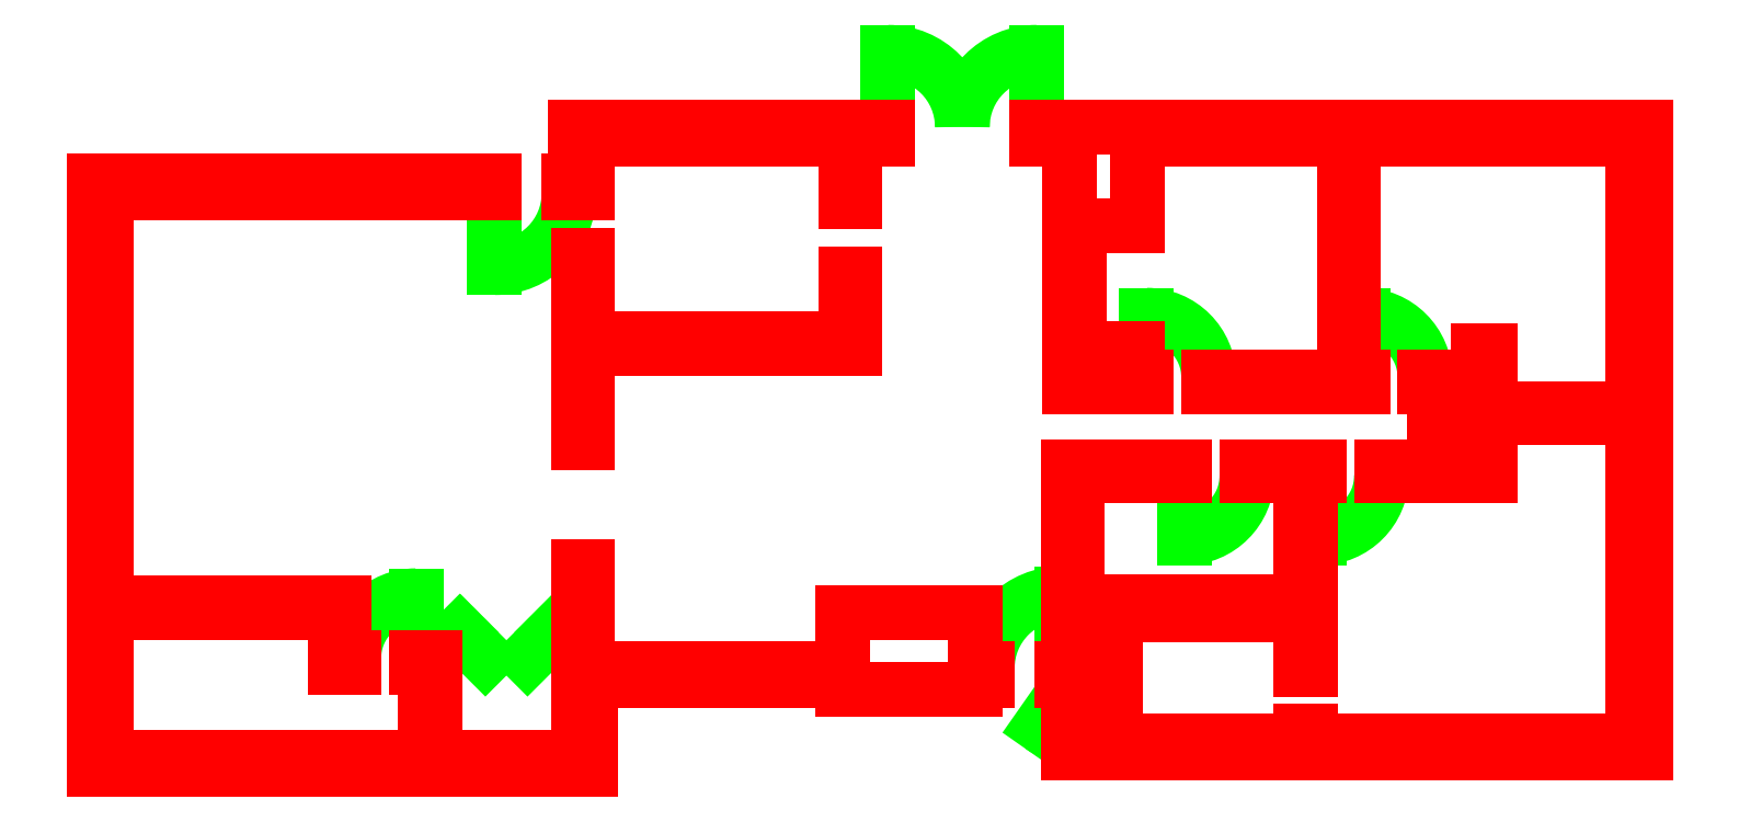
<metadata>
{"format":"dxf","ext":"dxf","renderer":"ezdxf+matplotlib","layout":"modelspace","background":"white","min_lineweight":24,"dpi":150}
</metadata>
<code>
0
SECTION
2
ENTITIES
0
LINE
8
Doors
10
-49.09
20
34.27
30
0
11
-49.09
21
70.27
31
0
0
ARC
8
Doors
10
-49.09
20
34.27
30
0
40
36
50
90
51
180
0
LINE
8
Doors
10
96.41
20
174.8
30
0
11
96.41
21
204.8
31
0
0
LINE
8
Doors
10
75.41
20
127.3
30
0
11
75.41
21
97.27
31
0
0
ARC
8
Doors
10
75.41
20
127.3
30
0
40
30
50
270
51
3.562e-13
0
ARC
8
Doors
10
96.41
20
174.8
30
0
40
30
50
3.562e-13
51
90
0
LINE
8
Doors
10
-8.095
20
174.8
30
0
11
-8.095
21
204.8
31
0
0
ARC
8
Doors
10
-8.095
20
174.8
30
0
40
30
50
3.562e-13
51
90
0
LINE
8
Doors
10
10.41
20
127.3
30
0
11
10.41
21
97.27
31
0
0
ARC
8
Doors
10
10.41
20
127.3
30
0
40
30
50
270
51
0
0
LINE
8
Doors
10
-46.09
20
25.27
30
0
11
-59.29
21
6.425
31
0
0
ARC
8
Doors
10
-46.09
20
25.27
30
0
40
23
50
235
51
270
0
LINE
8
Doors
10
-361.1
20
39.27
30
0
11
-361.1
21
69.27
31
0
0
ARC
8
Doors
10
-361.1
20
39.27
30
0
40
30
50
90
51
180
0
LINE
8
Doors
10
-323.1
20
263.8
30
0
11
-323.1
21
227.8
31
0
0
ARC
8
Doors
10
-323.1
20
263.8
30
0
40
36
50
270
51
0
0
LINE
8
Doors
10
-61.09
20
295.8
30
0
11
-61.09
21
331.8
31
0
0
LINE
8
Doors
10
-133.1
20
295.8
30
0
11
-133.1
21
331.8
31
0
0
ARC
8
Doors
10
-133.1
20
295.8
30
0
40
36
50
0
51
90
0
ARC
8
Doors
10
-61.09
20
295.8
30
0
40
36
50
90
51
180
0
LINE
8
Doors
10
-352.1
20
39.27
30
0
11
-339.8
21
51.55
31
0
0
LINE
8
Doors
10
-339.8
20
51.55
30
0
11
-327.5
21
39.27
31
0
0
LINE
8
Doors
10
-294.9
20
51.55
30
0
11
-282.6
21
39.27
31
0
0
LINE
8
Doors
10
-307.2
20
39.27
30
0
11
-294.9
21
51.55
31
0
0
LINE
8
Walls
10
-91.09
20
34.27
30
0
11
-91.09
21
61.27
31
0
0
LINE
8
Walls
10
-91.09
20
61.27
30
0
11
-155.1
21
61.27
31
0
0
LINE
8
Walls
10
-155.1
20
61.27
30
0
11
-155.1
21
34.27
31
0
0
LINE
8
Walls
10
-155.1
20
34.27
30
0
11
-278.1
21
34.27
31
0
0
LINE
8
Walls
10
-278.1
20
34.27
30
0
11
-278.1
21
83.27
31
0
0
LINE
8
Walls
10
-278.1
20
143.3
30
0
11
-282.6
21
143.3
31
0
0
LINE
8
Walls
10
-278.1
20
83.27
30
0
11
-282.6
21
83.27
31
0
0
LINE
8
Walls
10
-282.6
20
83.27
30
0
11
-282.6
21
-8.734
31
0
0
LINE
8
Walls
10
-155.1
20
28.27
30
0
11
-155.1
21
24.27
31
0
0
LINE
8
Walls
10
-155.1
20
24.27
30
0
11
-91.09
21
24.27
31
0
0
LINE
8
Walls
10
-91.09
20
24.27
30
0
11
-91.09
21
28.27
31
0
0
LINE
8
Walls
10
-155.1
20
28.27
30
0
11
-276.6
21
28.27
31
0
0
LINE
8
Walls
10
-276.6
20
28.27
30
0
11
-276.6
21
-14.73
31
0
0
LINE
8
Walls
10
-85.09
20
28.27
30
0
11
-85.09
21
34.27
31
0
0
LINE
8
Walls
10
-91.09
20
28.27
30
0
11
-85.09
21
28.27
31
0
0
LINE
8
Walls
10
-85.09
20
34.27
30
0
11
-91.09
21
34.27
31
0
0
LINE
8
Walls
10
66.41
20
-0.7343
30
0
11
66.41
21
3.766
31
0
0
LINE
8
Walls
10
70.91
20
33.77
30
0
11
70.91
21
127.3
31
0
0
LINE
8
Walls
10
70.91
20
-0.7343
30
0
11
70.91
21
3.766
31
0
0
LINE
8
Walls
10
70.91
20
3.766
30
0
11
66.41
21
3.766
31
0
0
LINE
8
Walls
10
151.9
20
174.8
30
0
11
126.4
21
174.8
31
0
0
LINE
8
Walls
10
151.9
20
170.3
30
0
11
126.4
21
170.3
31
0
0
LINE
8
Walls
10
96.41
20
174.8
30
0
11
96.41
21
170.3
31
0
0
LINE
8
Walls
10
126.4
20
174.8
30
0
11
126.4
21
170.3
31
0
0
LINE
8
Walls
10
-40.59
20
247.8
30
0
11
-40.59
21
188.8
31
0
0
LINE
8
Walls
10
-40.59
20
188.8
30
0
11
-12.59
21
188.8
31
0
0
LINE
8
Walls
10
87.41
20
289.8
30
0
11
87.41
21
174.8
31
0
0
LINE
8
Walls
10
91.91
20
289.8
30
0
11
91.91
21
174.8
31
0
0
LINE
8
Walls
10
157.9
20
159.8
30
0
11
157.9
21
187.8
31
0
0
LINE
8
Walls
10
226.9
20
159.8
30
0
11
226.9
21
289.8
31
0
0
LINE
8
Walls
10
226.9
20
159.8
30
0
11
157.9
21
159.8
31
0
0
LINE
8
Walls
10
226.9
20
155.3
30
0
11
157.9
21
155.3
31
0
0
LINE
8
Walls
10
70.91
20
-0.7343
30
0
11
226.9
21
-0.7343
31
0
0
LINE
8
Walls
10
66.41
20
66.27
30
0
11
-41.59
21
66.27
31
0
0
LINE
8
Walls
10
151.9
20
170.3
30
0
11
151.9
21
131.8
31
0
0
LINE
8
Walls
10
-12.59
20
289.8
30
0
11
-12.59
21
247.8
31
0
0
LINE
8
Walls
10
87.41
20
289.8
30
0
11
-12.59
21
289.8
31
0
0
LINE
8
Walls
10
151.9
20
187.8
30
0
11
151.9
21
174.8
31
0
0
LINE
8
Walls
10
157.9
20
187.8
30
0
11
151.9
21
187.8
31
0
0
LINE
8
Walls
10
157.9
20
155.3
30
0
11
157.9
21
127.3
31
0
0
LINE
8
Walls
10
-23.09
20
-0.7343
30
0
11
-23.09
21
60.27
31
0
0
LINE
8
Walls
10
-27.59
20
-0.7343
30
0
11
-27.59
21
60.27
31
0
0
LINE
8
Walls
10
-40.59
20
184.3
30
0
11
-40.59
21
170.3
31
0
0
LINE
8
Walls
10
-17.09
20
184.3
30
0
11
-17.09
21
170.3
31
0
0
LINE
8
Walls
10
66.41
20
127.3
30
0
11
40.41
21
127.3
31
0
0
LINE
8
Walls
10
10.41
20
131.8
30
0
11
-46.09
21
131.8
31
0
0
LINE
8
Walls
10
75.41
20
131.8
30
0
11
40.41
21
131.8
31
0
0
LINE
8
Walls
10
10.41
20
127.3
30
0
11
10.41
21
131.8
31
0
0
LINE
8
Walls
10
70.91
20
33.77
30
0
11
66.41
21
33.77
31
0
0
LINE
8
Walls
10
151.9
20
131.8
30
0
11
105.4
21
131.8
31
0
0
LINE
8
Walls
10
75.41
20
127.3
30
0
11
70.91
21
127.3
31
0
0
LINE
8
Walls
10
157.9
20
127.3
30
0
11
105.4
21
127.3
31
0
0
LINE
8
Walls
10
66.41
20
66.27
30
0
11
66.41
21
127.3
31
0
0
LINE
8
Walls
10
-45.09
20
170.3
30
0
11
-45.09
21
289.8
31
0
0
LINE
8
Walls
10
-12.59
20
188.8
30
0
11
-12.59
21
174.8
31
0
0
LINE
8
Walls
10
-12.59
20
247.8
30
0
11
-40.59
21
247.8
31
0
0
LINE
8
Walls
10
226.9
20
289.8
30
0
11
91.91
21
289.8
31
0
0
LINE
8
Walls
10
226.9
20
-0.7343
30
0
11
226.9
21
155.3
31
0
0
LINE
8
Walls
10
-27.59
20
60.27
30
0
11
-41.59
21
60.27
31
0
0
LINE
8
Walls
10
66.41
20
60.27
30
0
11
-23.09
21
60.27
31
0
0
LINE
8
Walls
10
-27.59
20
-0.7343
30
0
11
-41.59
21
-0.7343
31
0
0
LINE
8
Walls
10
66.41
20
-0.7343
30
0
11
-23.09
21
-0.7343
31
0
0
LINE
8
Walls
10
232.9
20
-6.734
30
0
11
232.9
21
295.8
31
0
0
LINE
8
Walls
10
-40.59
20
184.3
30
0
11
-17.09
21
184.3
31
0
0
LINE
8
Walls
10
10.41
20
127.3
30
0
11
-41.59
21
127.3
31
0
0
LINE
8
Walls
10
40.41
20
127.3
30
0
11
40.41
21
131.8
31
0
0
LINE
8
Walls
10
66.41
20
33.77
30
0
11
66.41
21
60.27
31
0
0
LINE
8
Walls
10
75.41
20
127.3
30
0
11
75.41
21
131.8
31
0
0
LINE
8
Walls
10
105.4
20
127.3
30
0
11
105.4
21
131.8
31
0
0
LINE
8
Walls
10
130.9
20
170.3
30
0
11
130.9
21
131.8
31
0
0
LINE
8
Walls
10
96.41
20
174.8
30
0
11
91.91
21
174.8
31
0
0
LINE
8
Walls
10
-41.59
20
66.27
30
0
11
-41.59
21
127.3
31
0
0
LINE
8
Walls
10
-284.1
20
295.8
30
0
11
-284.1
21
269.8
31
0
0
LINE
8
Walls
10
-153.6
20
224.8
30
0
11
-153.6
21
193.3
31
0
0
LINE
8
Walls
10
-149.1
20
224.8
30
0
11
-153.6
21
224.8
31
0
0
LINE
8
Walls
10
-153.6
20
259.8
30
0
11
-153.6
21
289.8
31
0
0
LINE
8
Walls
10
-149.1
20
289.8
30
0
11
-149.1
21
259.8
31
0
0
LINE
8
Walls
10
-149.1
20
224.8
30
0
11
-149.1
21
188.8
31
0
0
LINE
8
Walls
10
-149.1
20
259.8
30
0
11
-153.6
21
259.8
31
0
0
LINE
8
Walls
10
-284.1
20
269.8
30
0
11
-287.1
21
269.8
31
0
0
LINE
8
Walls
10
-278.1
20
263.8
30
0
11
-287.1
21
263.8
31
0
0
LINE
8
Walls
10
-323.1
20
269.8
30
0
11
-323.1
21
263.8
31
0
0
LINE
8
Walls
10
-278.1
20
233.8
30
0
11
-282.6
21
233.8
31
0
0
LINE
8
Walls
10
-278.1
20
233.8
30
0
11
-278.1
21
193.3
31
0
0
LINE
8
Walls
10
-278.1
20
289.8
30
0
11
-153.6
21
289.8
31
0
0
LINE
8
Walls
10
-278.1
20
289.8
30
0
11
-278.1
21
263.8
31
0
0
LINE
8
Walls
10
-149.1
20
188.8
30
0
11
-278.1
21
188.8
31
0
0
LINE
8
Walls
10
-287.1
20
269.8
30
0
11
-287.1
21
263.8
31
0
0
LINE
8
Walls
10
-153.6
20
193.3
30
0
11
-278.1
21
193.3
31
0
0
LINE
8
Walls
10
-282.6
20
143.3
30
0
11
-282.6
21
233.8
31
0
0
LINE
8
Walls
10
-278.1
20
143.3
30
0
11
-278.1
21
188.8
31
0
0
LINE
8
Walls
10
-46.09
20
-6.734
30
0
11
232.9
21
-6.734
31
0
0
LINE
8
Walls
10
-49.09
20
28.27
30
0
11
-49.09
21
34.27
31
0
0
LINE
8
Walls
10
-46.09
20
34.27
30
0
11
-46.09
21
131.8
31
0
0
LINE
8
Walls
10
-49.09
20
28.27
30
0
11
-46.09
21
28.27
31
0
0
LINE
8
Walls
10
-49.09
20
34.27
30
0
11
-46.09
21
34.27
31
0
0
LINE
8
Walls
10
-41.59
20
2.266
30
0
11
-46.09
21
2.266
31
0
0
LINE
8
Walls
10
-41.59
20
25.27
30
0
11
-46.09
21
25.27
31
0
0
LINE
8
Walls
10
-41.59
20
-0.7343
30
0
11
-41.59
21
2.266
31
0
0
LINE
8
Walls
10
-41.59
20
25.27
30
0
11
-41.59
21
60.27
31
0
0
LINE
8
Walls
10
-46.09
20
-6.734
30
0
11
-46.09
21
2.266
31
0
0
LINE
8
Walls
10
-46.09
20
25.27
30
0
11
-46.09
21
28.27
31
0
0
LINE
8
Walls
10
-516.6
20
269.8
30
0
11
-516.6
21
-14.73
31
0
0
LINE
8
Walls
10
-510.6
20
263.8
30
0
11
-510.6
21
65.77
31
0
0
LINE
8
Walls
10
-510.6
20
61.27
30
0
11
-510.6
21
-8.734
31
0
0
LINE
8
Walls
10
-361.1
20
39.27
30
0
11
-352.1
21
39.27
31
0
0
LINE
8
Walls
10
-395.6
20
39.27
30
0
11
-391.1
21
39.27
31
0
0
LINE
8
Walls
10
-400.1
20
61.27
30
0
11
-400.1
21
34.77
31
0
0
LINE
8
Walls
10
-400.1
20
61.27
30
0
11
-510.6
21
61.27
31
0
0
LINE
8
Walls
10
-395.6
20
65.77
30
0
11
-395.6
21
39.27
31
0
0
LINE
8
Walls
10
-391.1
20
39.27
30
0
11
-391.1
21
34.77
31
0
0
LINE
8
Walls
10
-400.1
20
34.77
30
0
11
-391.1
21
34.77
31
0
0
LINE
8
Walls
10
-361.1
20
39.27
30
0
11
-361.1
21
34.77
31
0
0
LINE
8
Walls
10
-395.6
20
65.77
30
0
11
-510.6
21
65.77
31
0
0
LINE
8
Walls
10
-361.1
20
34.77
30
0
11
-356.6
21
34.77
31
0
0
LINE
8
Walls
10
-352.1
20
39.27
30
0
11
-352.1
21
-8.734
31
0
0
LINE
8
Walls
10
-356.6
20
34.77
30
0
11
-356.6
21
-8.734
31
0
0
LINE
8
Walls
10
-352.1
20
-8.734
30
0
11
-282.6
21
-8.734
31
0
0
LINE
8
Walls
10
-356.6
20
-8.734
30
0
11
-510.6
21
-8.734
31
0
0
LINE
8
Walls
10
-516.6
20
-14.73
30
0
11
-276.6
21
-14.73
31
0
0
LINE
8
Walls
10
-510.6
20
263.8
30
0
11
-323.1
21
263.8
31
0
0
LINE
8
Walls
10
-323.1
20
269.8
30
0
11
-516.6
21
269.8
31
0
0
LINE
8
Walls
10
21.91
20
174.8
30
0
11
21.91
21
170.3
31
0
0
LINE
8
Walls
10
-8.095
20
174.8
30
0
11
-8.095
21
170.3
31
0
0
LINE
8
Walls
10
96.41
20
170.3
30
0
11
21.91
21
170.3
31
0
0
LINE
8
Walls
10
-8.095
20
170.3
30
0
11
-45.09
21
170.3
31
0
0
LINE
8
Walls
10
87.41
20
174.8
30
0
11
21.91
21
174.8
31
0
0
LINE
8
Walls
10
-8.095
20
174.8
30
0
11
-12.59
21
174.8
31
0
0
LINE
8
Walls
10
-61.09
20
289.8
30
0
11
-61.09
21
295.8
31
0
0
LINE
8
Walls
10
-133.1
20
289.8
30
0
11
-133.1
21
295.8
31
0
0
LINE
8
Walls
10
-45.09
20
289.8
30
0
11
-61.09
21
289.8
31
0
0
LINE
8
Walls
10
232.9
20
295.8
30
0
11
-61.09
21
295.8
31
0
0
LINE
8
Walls
10
-133.1
20
295.8
30
0
11
-284.1
21
295.8
31
0
0
LINE
8
Walls
10
-133.1
20
289.8
30
0
11
-149.1
21
289.8
31
0
0
ENDSEC
0
EOF

</code>
